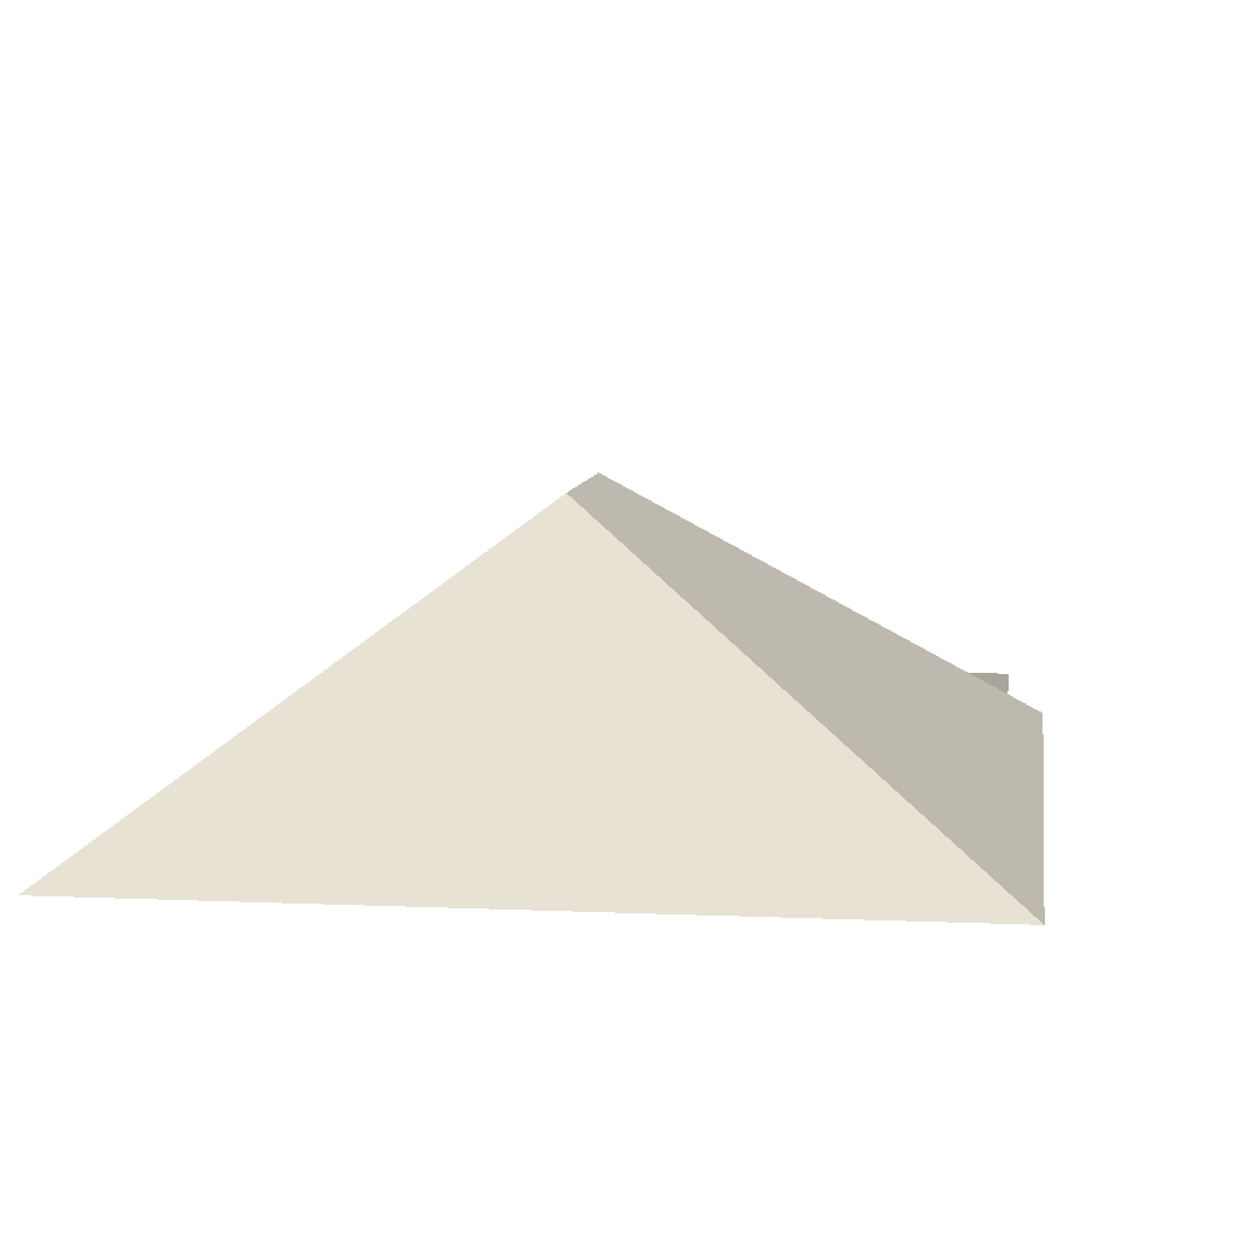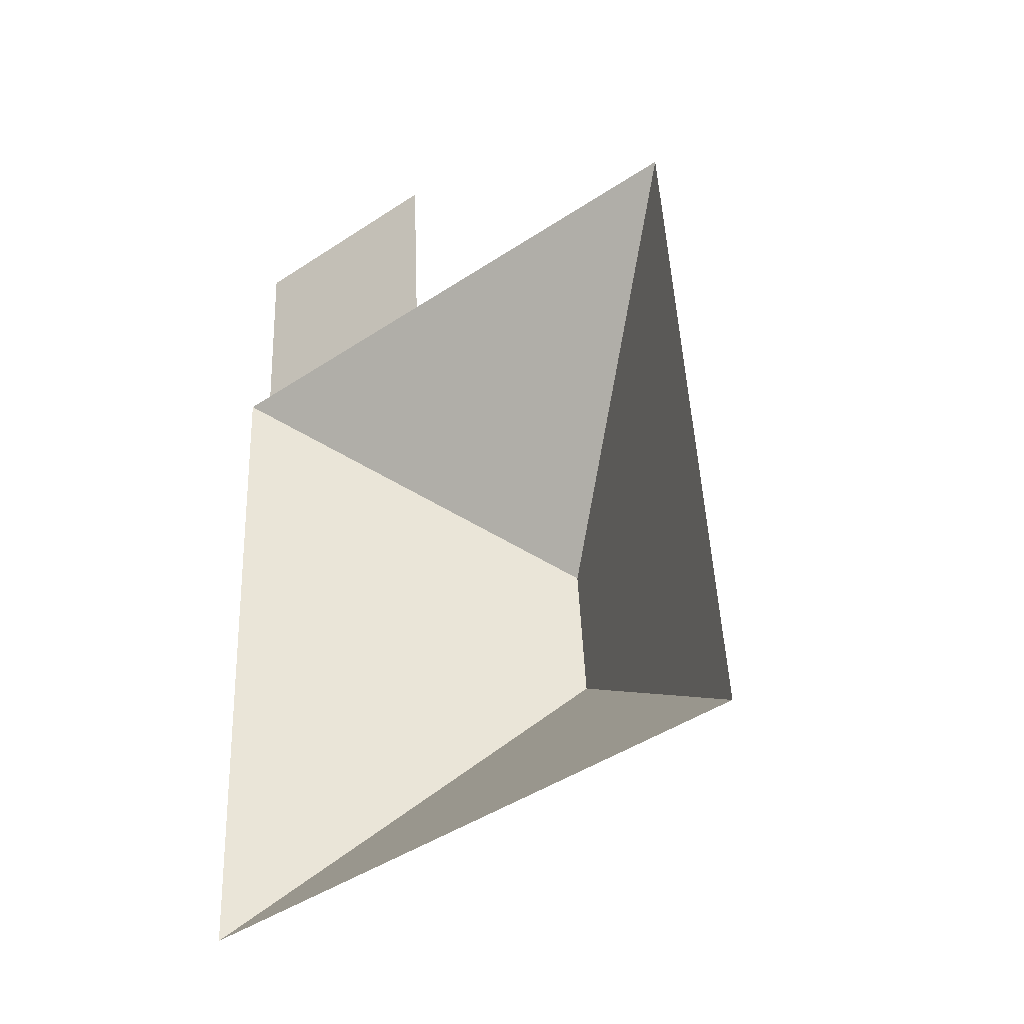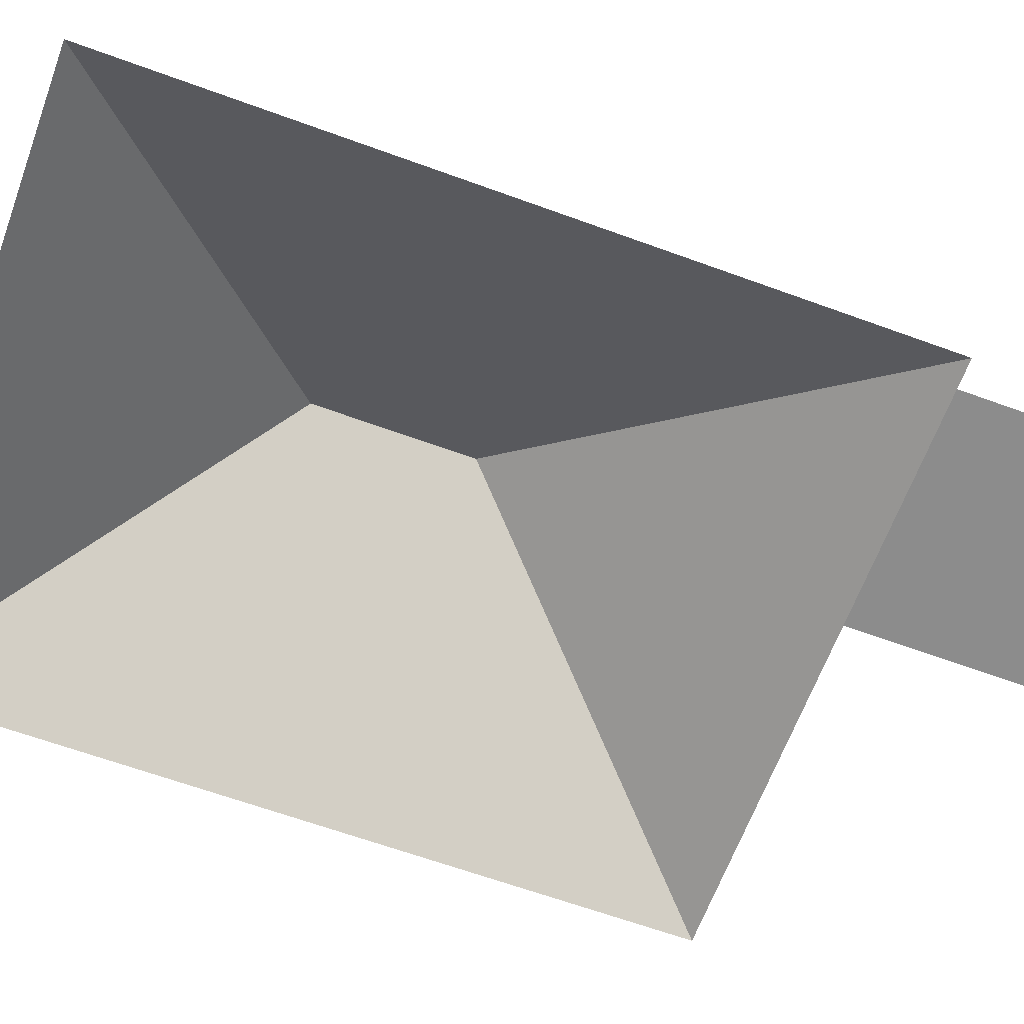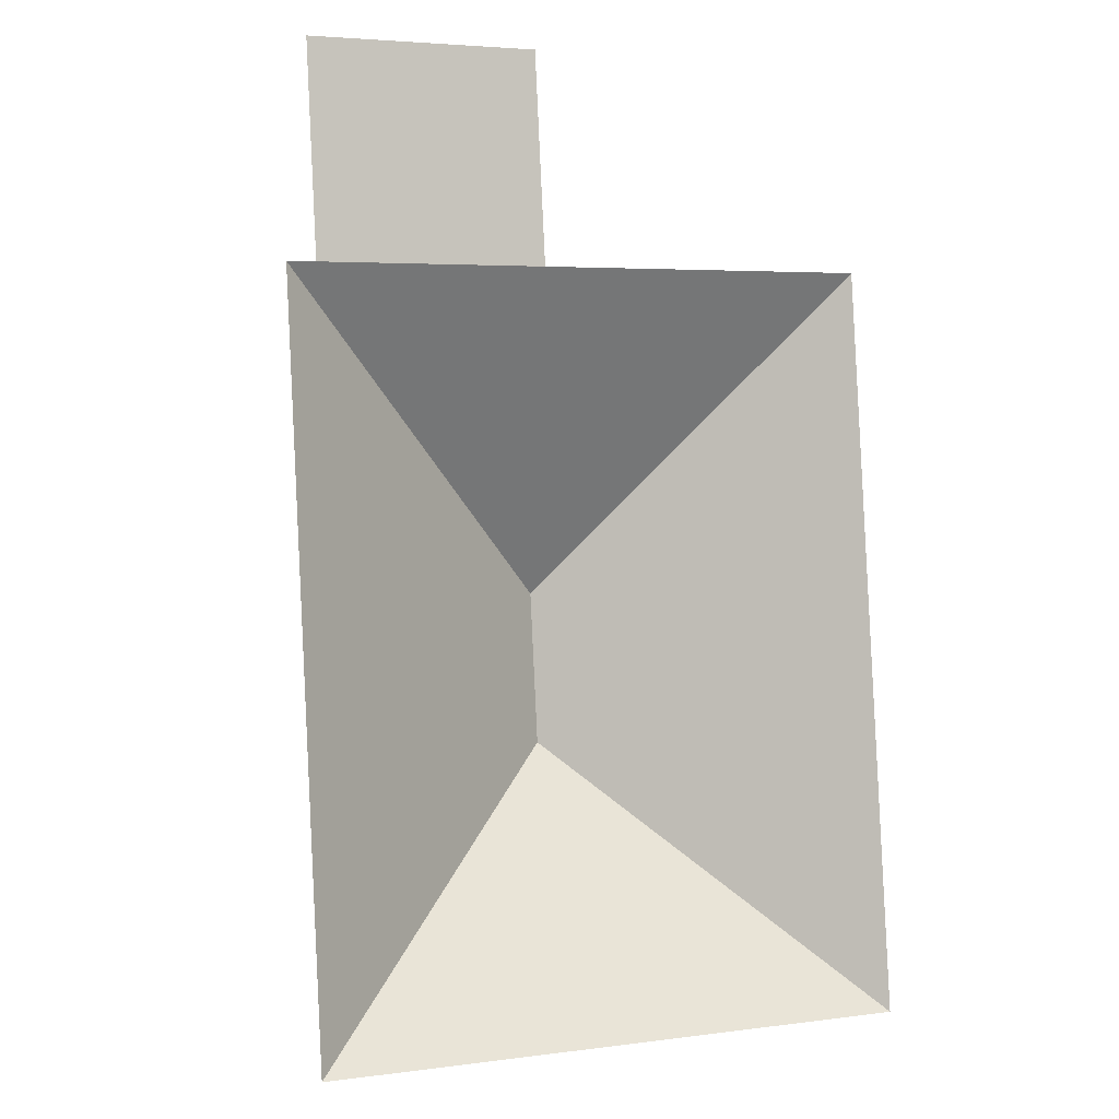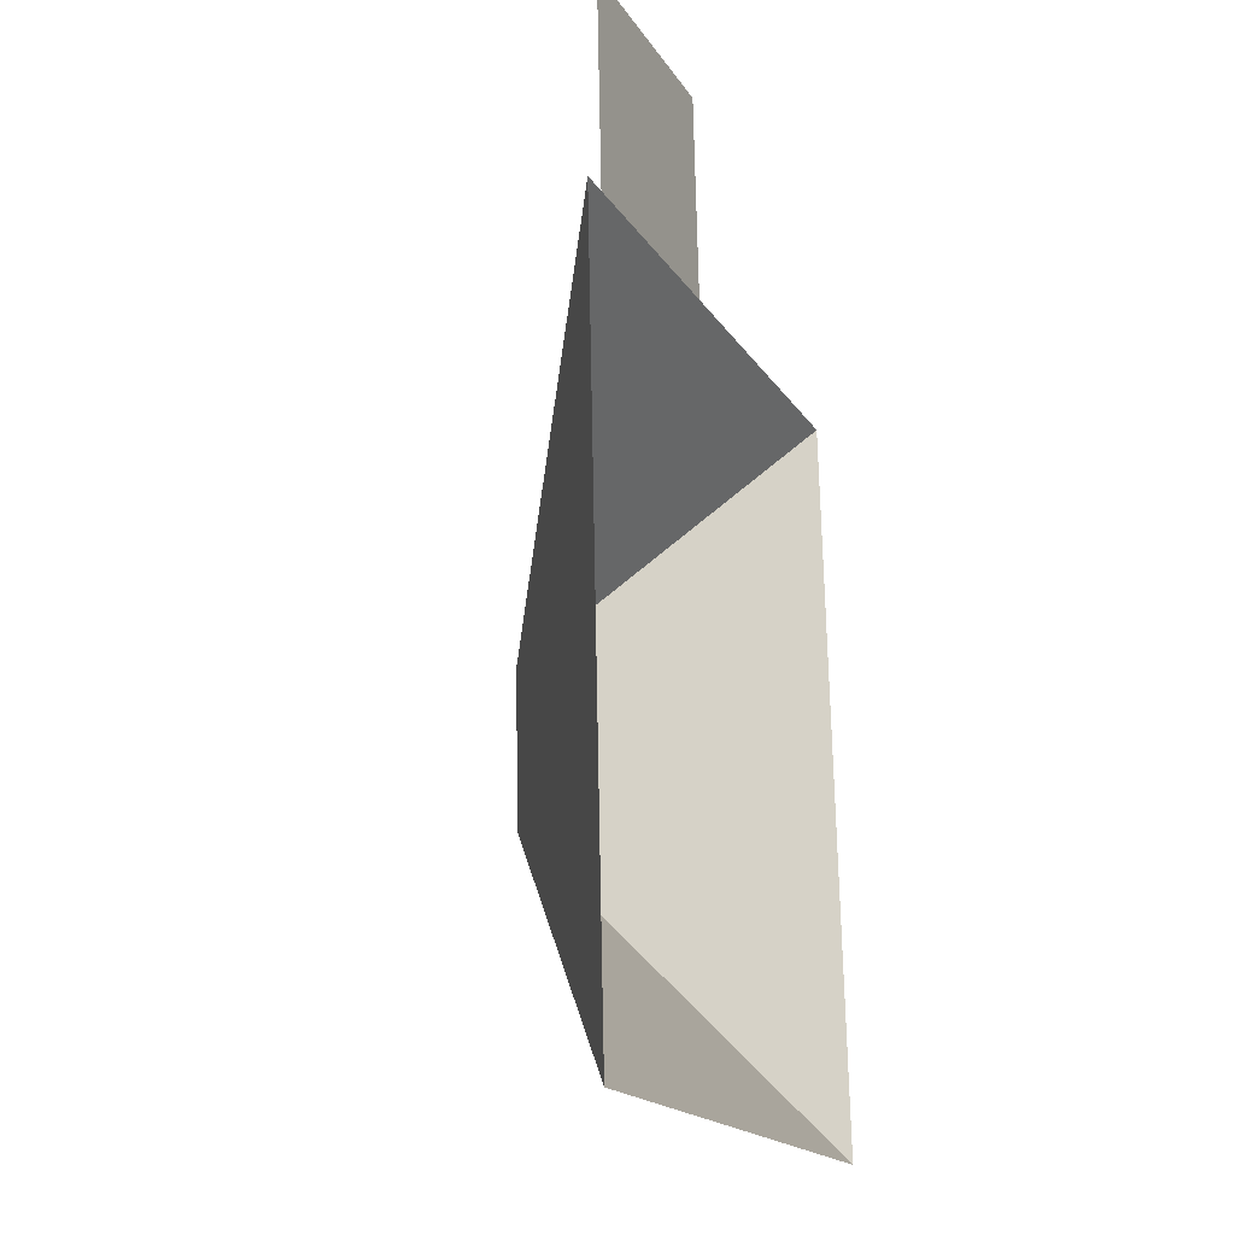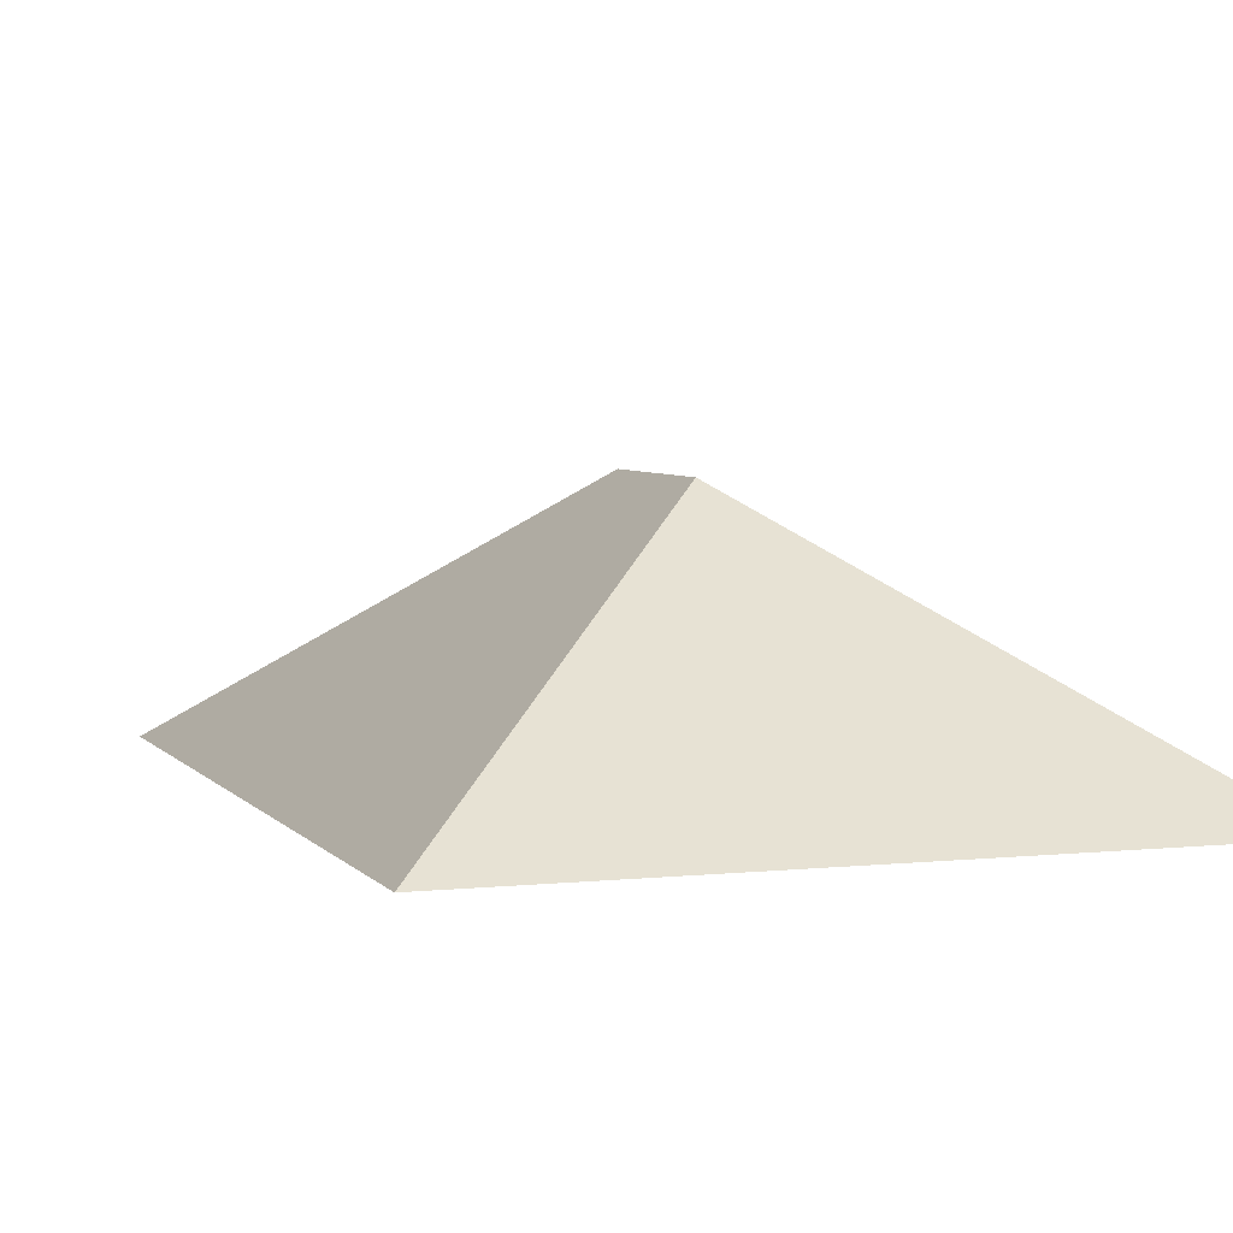
<metadata>
{"format":"obj","ext":"obj","renderer":"f3d","projection":"perspective","resolution":1024,"background":"white","views":[{"elev":7.5,"azim":-175.5,"up":"+Y"},{"elev":-41.2,"azim":36.9,"up":"+Z"},{"elev":-64.2,"azim":-113.2,"up":"+Y"},{"elev":-3.2,"azim":-22.7,"up":"+Z"},{"elev":-21.4,"azim":-67.1,"up":"+Z"},{"elev":4.8,"azim":157.9,"up":"+Y"}]}
</metadata>
<code>
o CG10_500_038059_0014_roof
v 218.3 75 -323.8
v 205.7 75 -78.83
v 121.1 145 -235.8
v 118.5 145 -184.6
v 95.2 75 -84.52
v 91.65 75 -15.64
v 20.38 75 -88.38
v 16.83 75 -19.49
v 23.68 75 -333.8
v 11.05 75 -88.86
v 218.3 0 -323.8
v 205.7 0 -78.83
v 95.2 0 -84.52
v 91.65 0 -15.64
v 16.83 0 -19.49
v 20.38 0 -88.38
v 11.05 0 -88.86
v 23.68 0 -333.8
f 3 9 1
f 3 4 2 1
f 2 5 7 10 4
f 10 9 3 4
f 5 6 8 7

</code>
